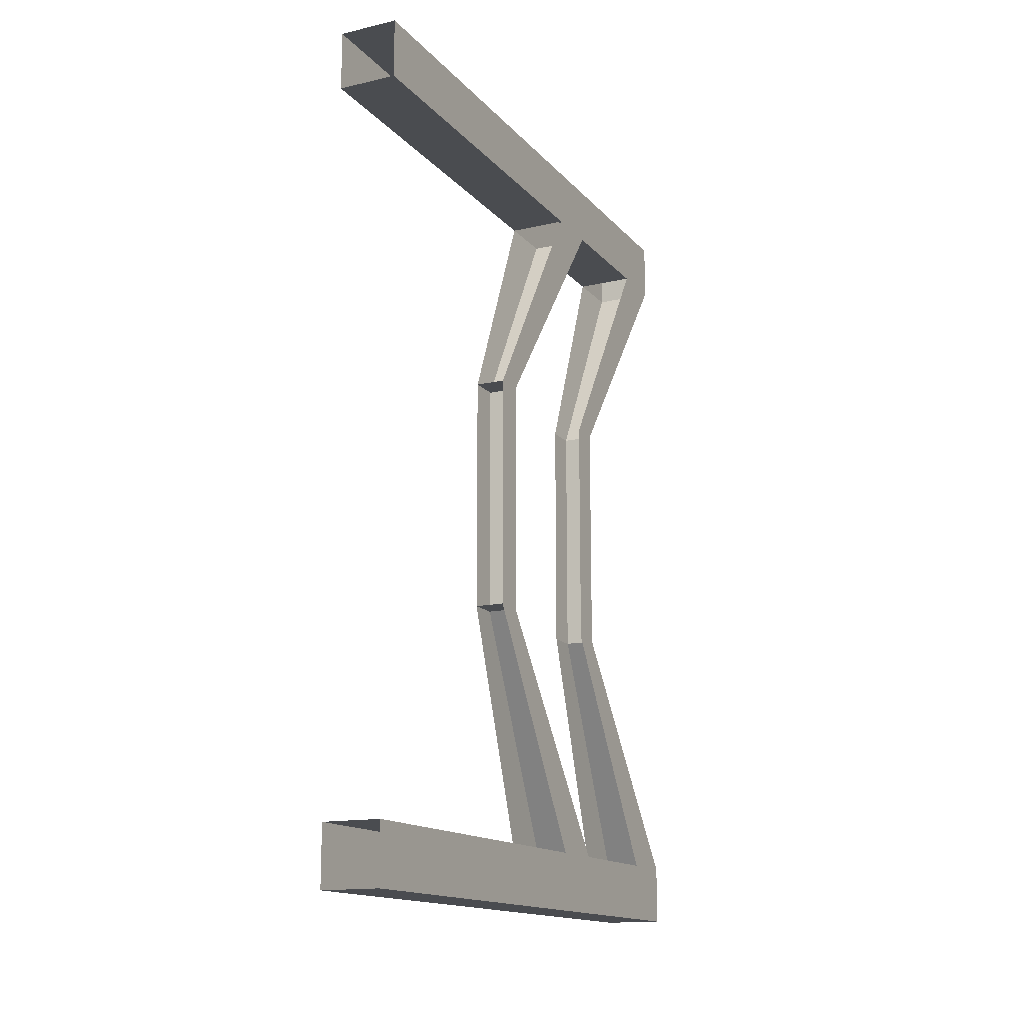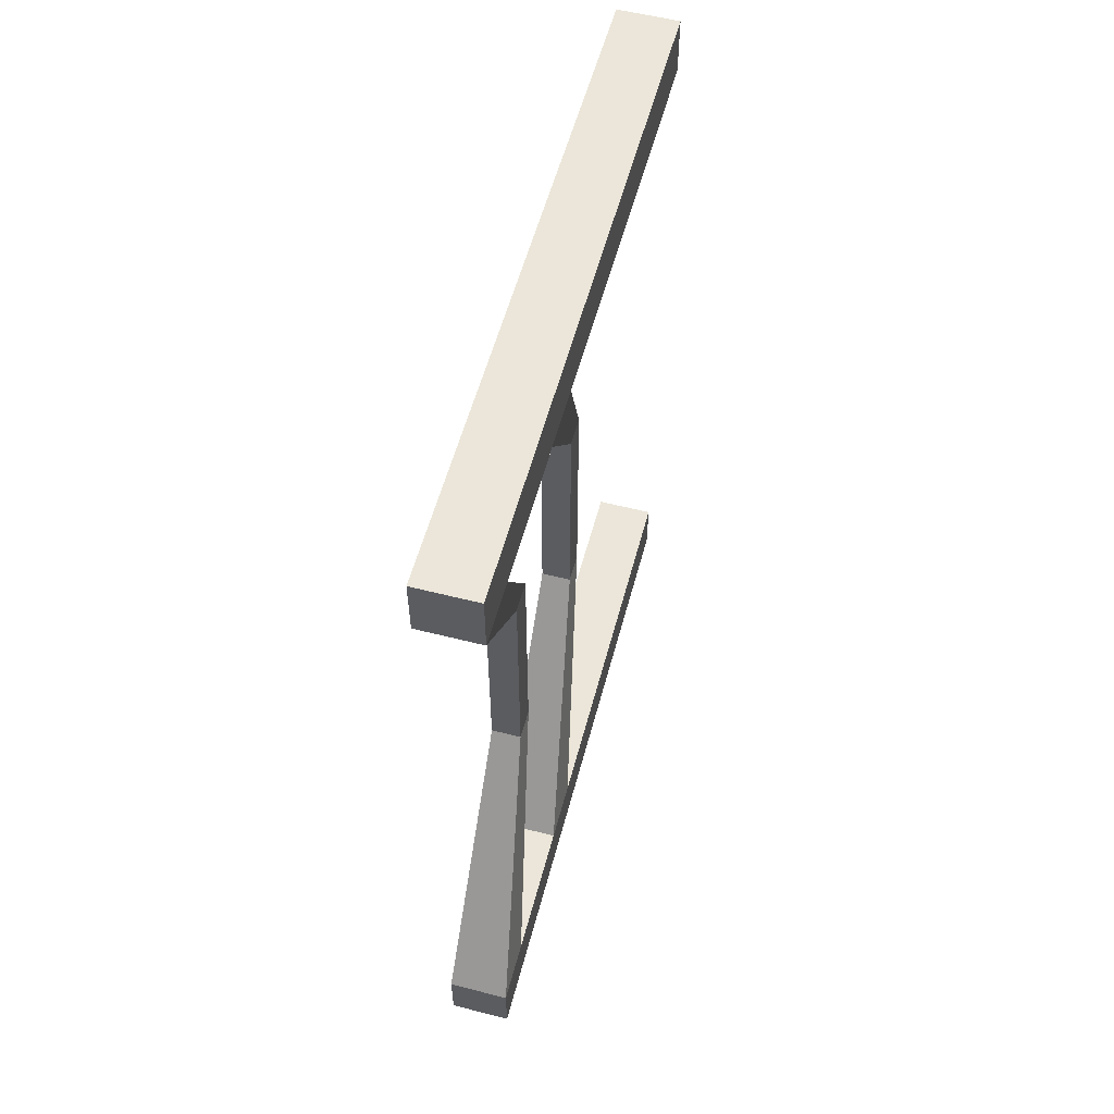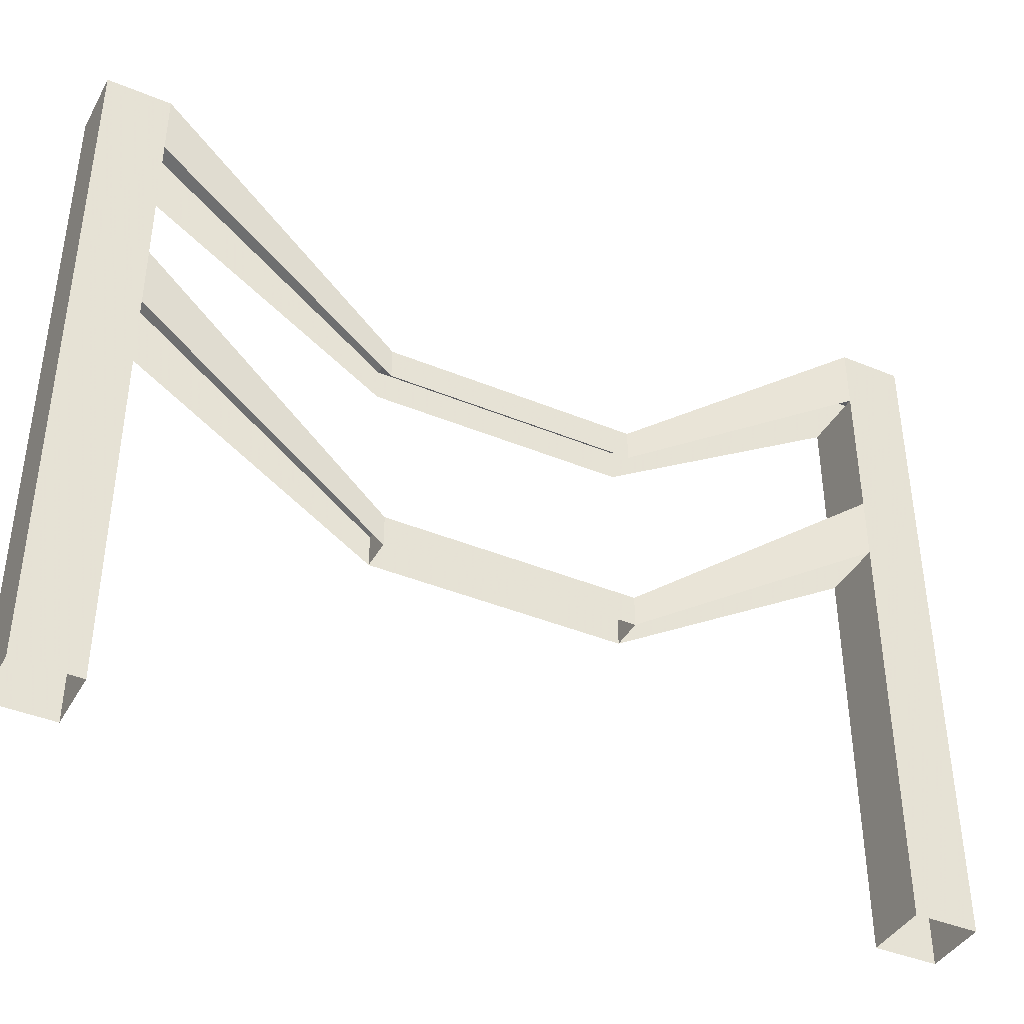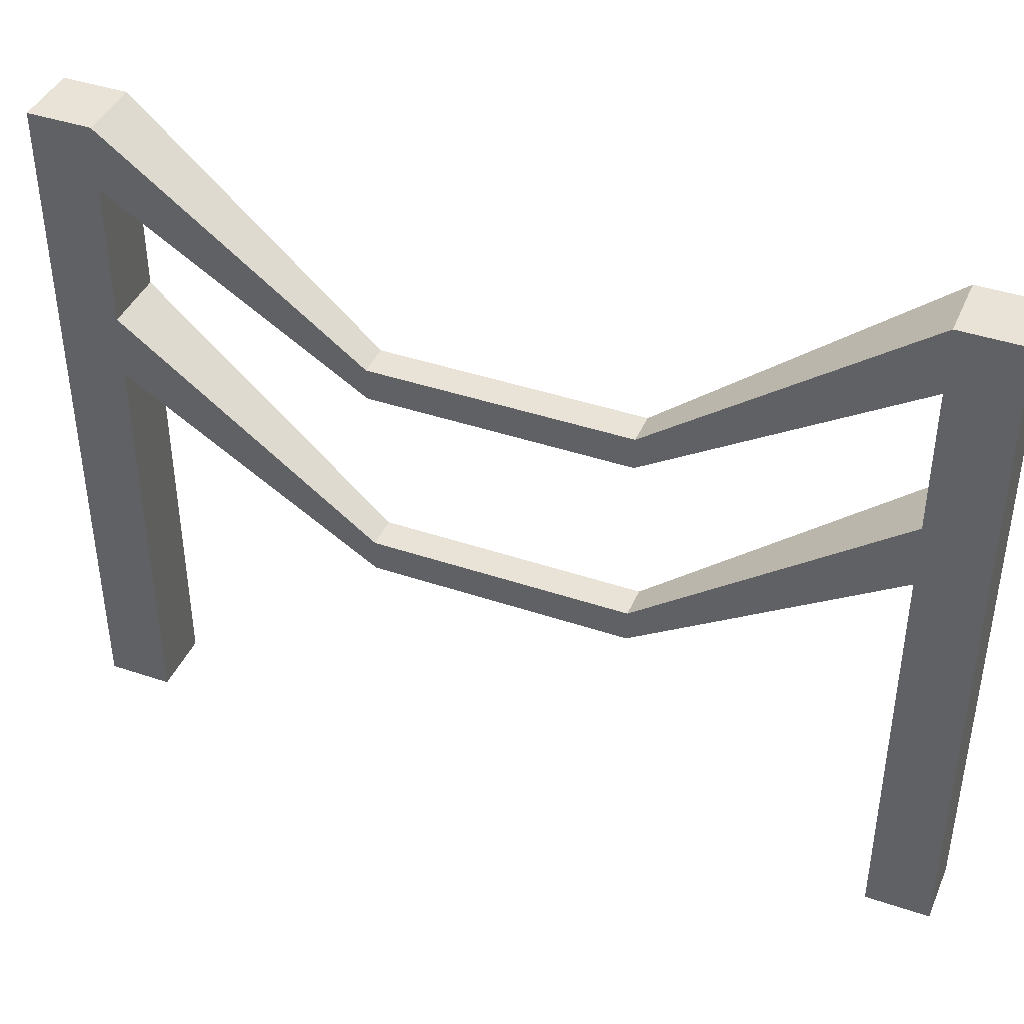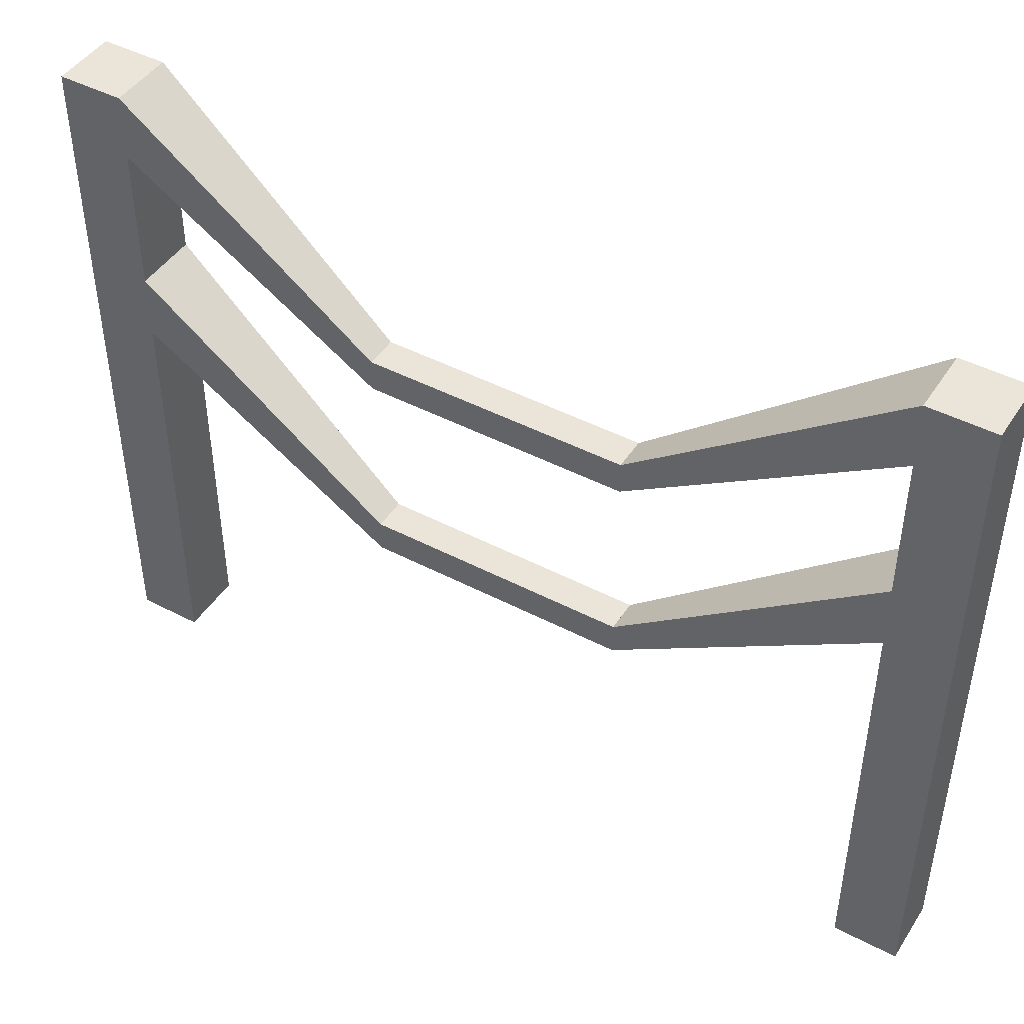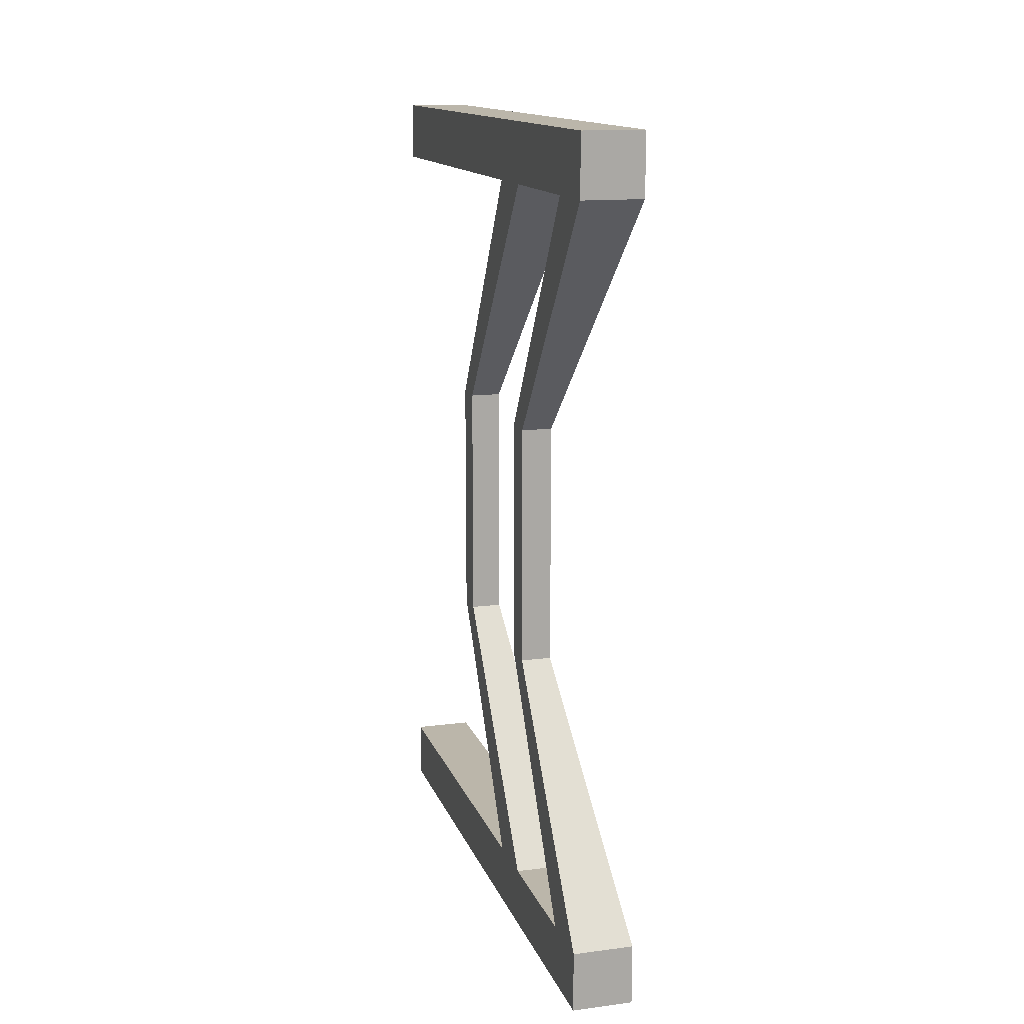
<metadata>
{"format":"obj","ext":"obj","renderer":"f3d","projection":"perspective","resolution":1024,"background":"white","views":[{"elev":-15.0,"azim":26.2,"up":"+Z"},{"elev":56.5,"azim":-165.1,"up":"+Z"},{"elev":-40.7,"azim":-116.9,"up":"+Y"},{"elev":41.4,"azim":112.3,"up":"+Y"},{"elev":45.4,"azim":121.1,"up":"+Y"},{"elev":14.1,"azim":164.1,"up":"+Z"}]}
</metadata>
<code>
v -0.4688 0.2812 -0.125
v -0.4688 0.25 -0.125
v -0.4375 0.25 -0.125
v -0.4375 0.2812 -0.125
v -0.5 0.4062 -0.375
v -0.5 0.4688 -0.375
v -0.4375 0.2812 0.125
v -0.4688 0.2812 0.125
v -0.4688 0.25 0.125
v -0.5 0.4688 0.375
v -0.5 0.4062 0.375
v -0.5 0.4688 0.4375
v -0.5 0 0.4375
v -0.5 0 0.375
v -0.4375 0.4062 0.375
v -0.4375 0 0.375
v -0.4375 0.4688 0.4375
v -0.4375 0.4688 0.375
v -0.4375 0.25 0.125
v -0.4375 0.4688 -0.375
v -0.4375 0.4062 -0.375
v -0.4375 0.4688 -0.4375
v -0.4375 0 -0.4375
v -0.4375 0 -0.375
v -0.5 0 -0.375
v -0.5 0.4688 -0.4375
v -0.5 0.6094 -0.375
v -0.5 0 -0.4375
v -0.4375 0.6719 -0.4375
v -0.5 0.6719 -0.4375
v -0.5 0.6719 -0.375
v -0.4688 0.4844 -0.125
v -0.4688 0.4531 -0.125
v -0.4688 0.4844 0.125
v -0.4688 0.4531 0.125
v -0.5 0.6719 0.375
v -0.5 0.6094 0.375
v -0.4375 0.6094 0.375
v -0.4375 0.6719 0.4375
v -0.4375 0.6719 0.375
v -0.4375 0.4844 0.125
v -0.4375 0.4531 0.125
v -0.4375 0.4844 -0.125
v -0.4375 0.4531 -0.125
v -0.4375 0.6719 -0.375
v -0.4375 0.6094 -0.375
v -0.4375 0 0.4375
v -0.5 0.6719 0.4375
f 1 2 3
f 1 3 4
f 1 4 2
f 1 2 5
f 1 5 6
f 1 6 4
f 1 4 7
f 1 7 8
f 1 8 2
f 2 8 9
f 9 8 10
f 9 10 11
f 11 10 12
f 11 12 13
f 11 13 14
f 11 14 15
f 15 14 16
f 15 16 17
f 15 17 18
f 15 18 7
f 15 7 19
f 19 7 8
f 19 8 9
f 4 3 2
f 3 4 20
f 3 20 21
f 21 20 22
f 21 22 23
f 21 23 24
f 21 24 5
f 5 24 25
f 5 25 26
f 5 26 6
f 6 26 27
f 6 27 20
f 6 20 4
f 26 25 28
f 26 28 22
f 26 22 29
f 26 29 30
f 26 30 27
f 27 30 31
f 27 31 32
f 27 32 33
f 33 32 34
f 33 34 35
f 35 34 36
f 35 36 37
f 37 36 12
f 37 12 10
f 37 10 38
f 38 10 18
f 38 18 17
f 38 17 39
f 38 39 40
f 38 40 41
f 38 41 42
f 42 41 43
f 42 43 44
f 44 43 45
f 44 45 46
f 46 45 22
f 46 22 20
f 46 20 27
f 17 16 47
f 17 47 12
f 17 12 48
f 17 48 39
f 39 48 40
f 40 48 36
f 40 36 34
f 40 34 41
f 41 34 32
f 41 32 43
f 43 32 31
f 43 31 45
f 45 31 29
f 45 29 22
f 22 28 23
f 12 47 13
f 36 48 12
f 29 31 30
f 8 7 18
f 8 18 10
f 4 3 19
f 4 19 7

</code>
